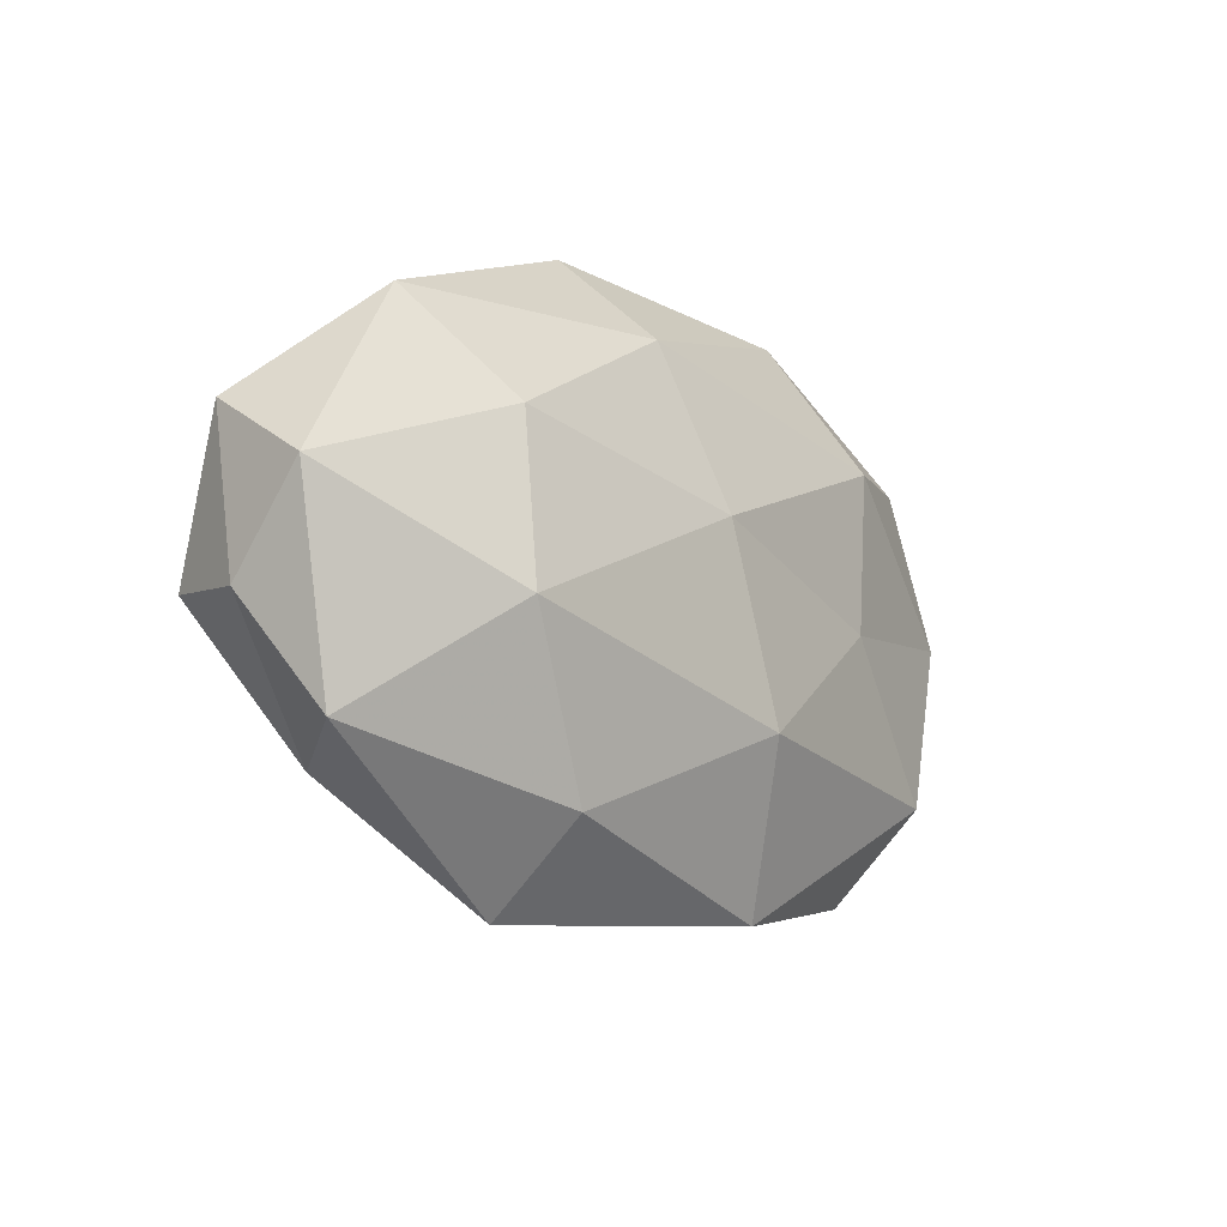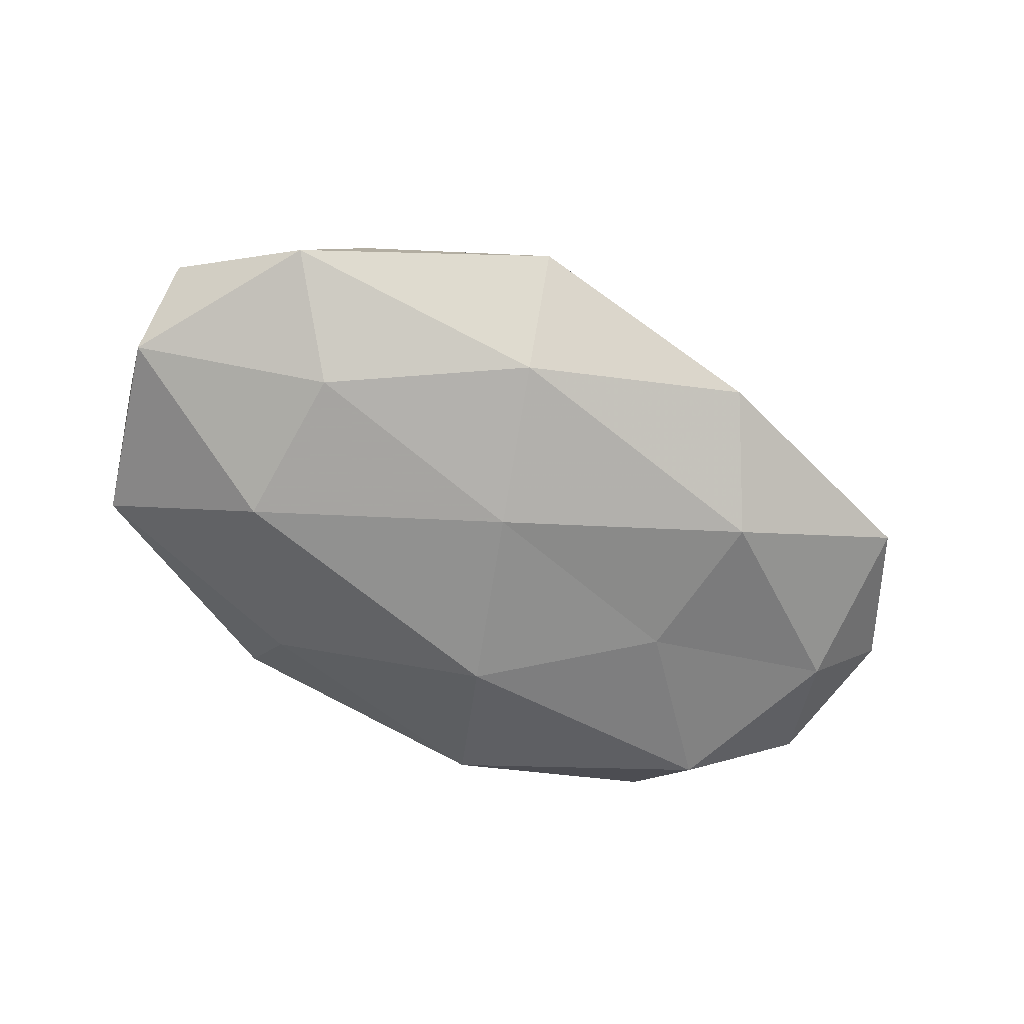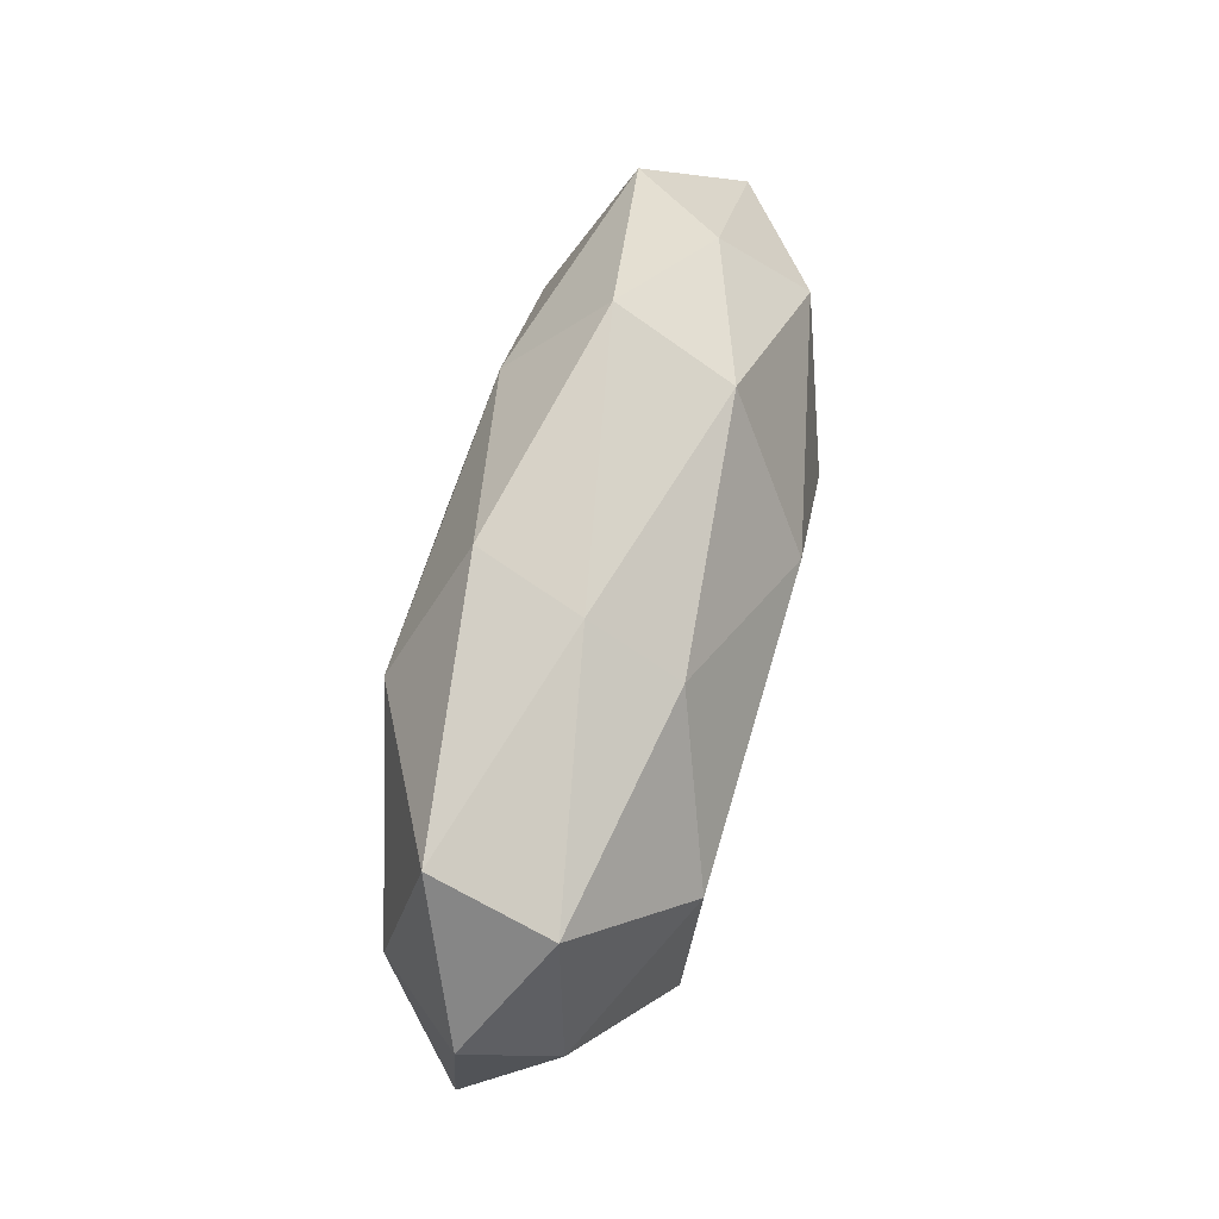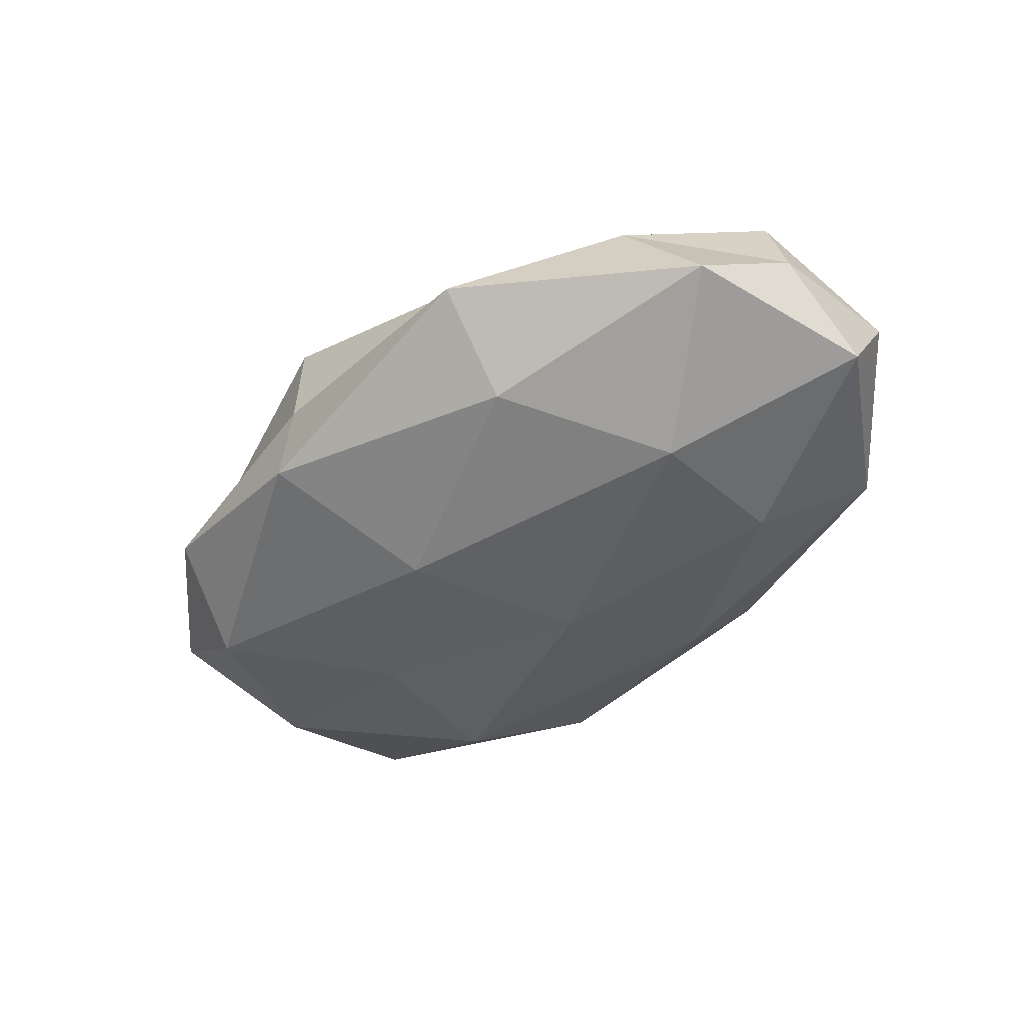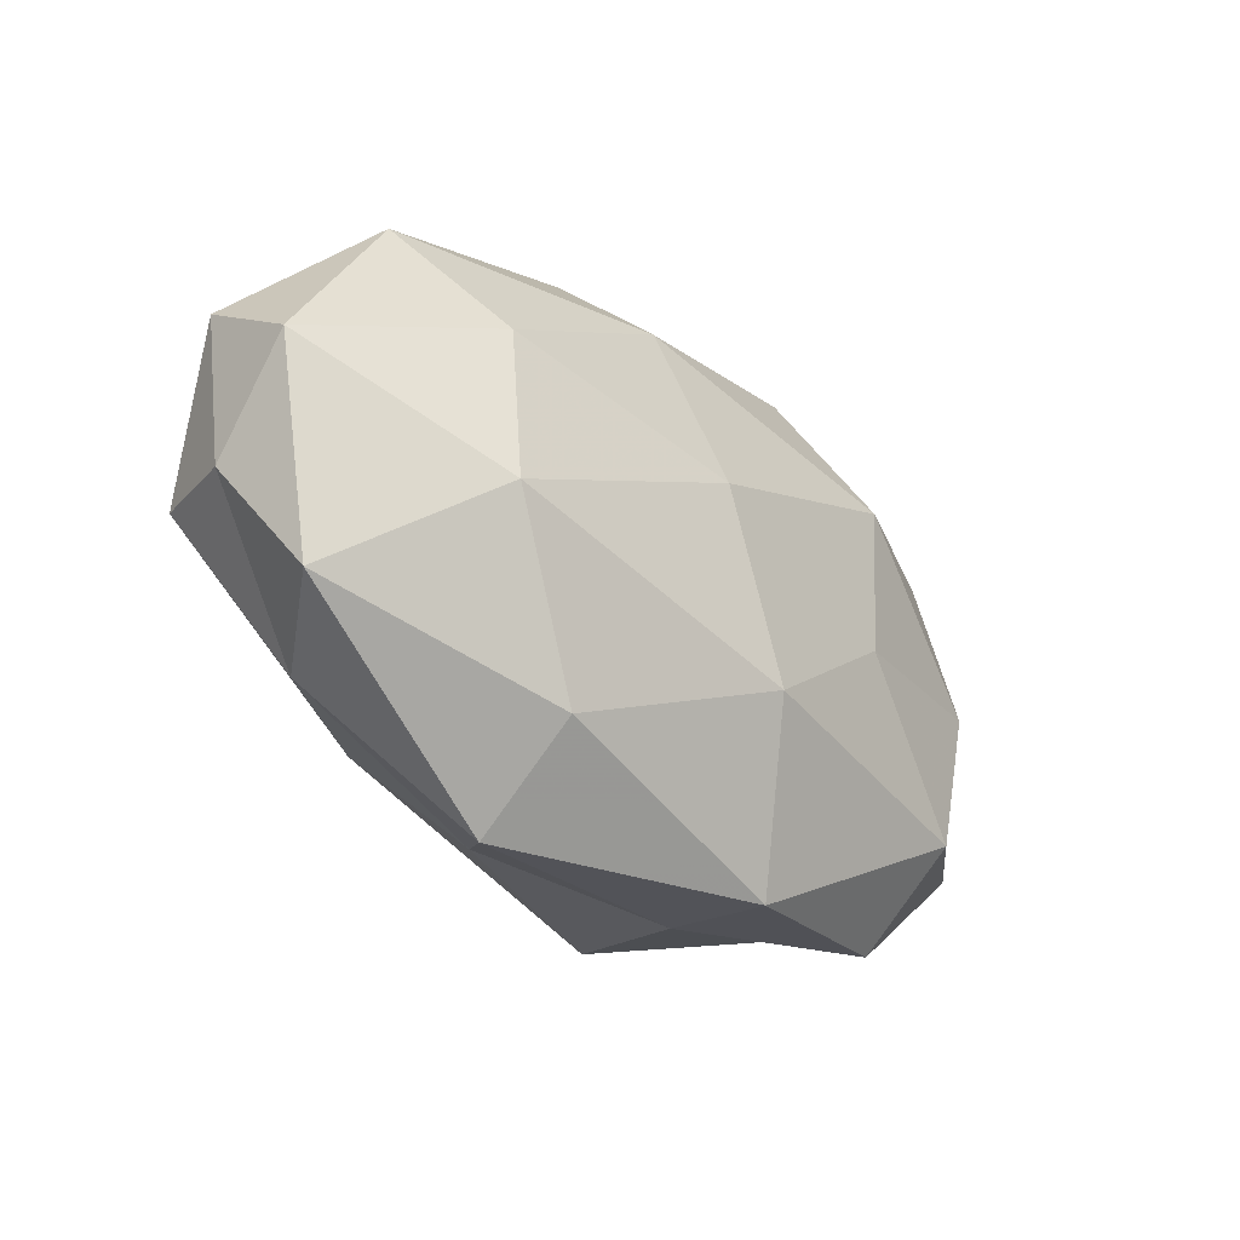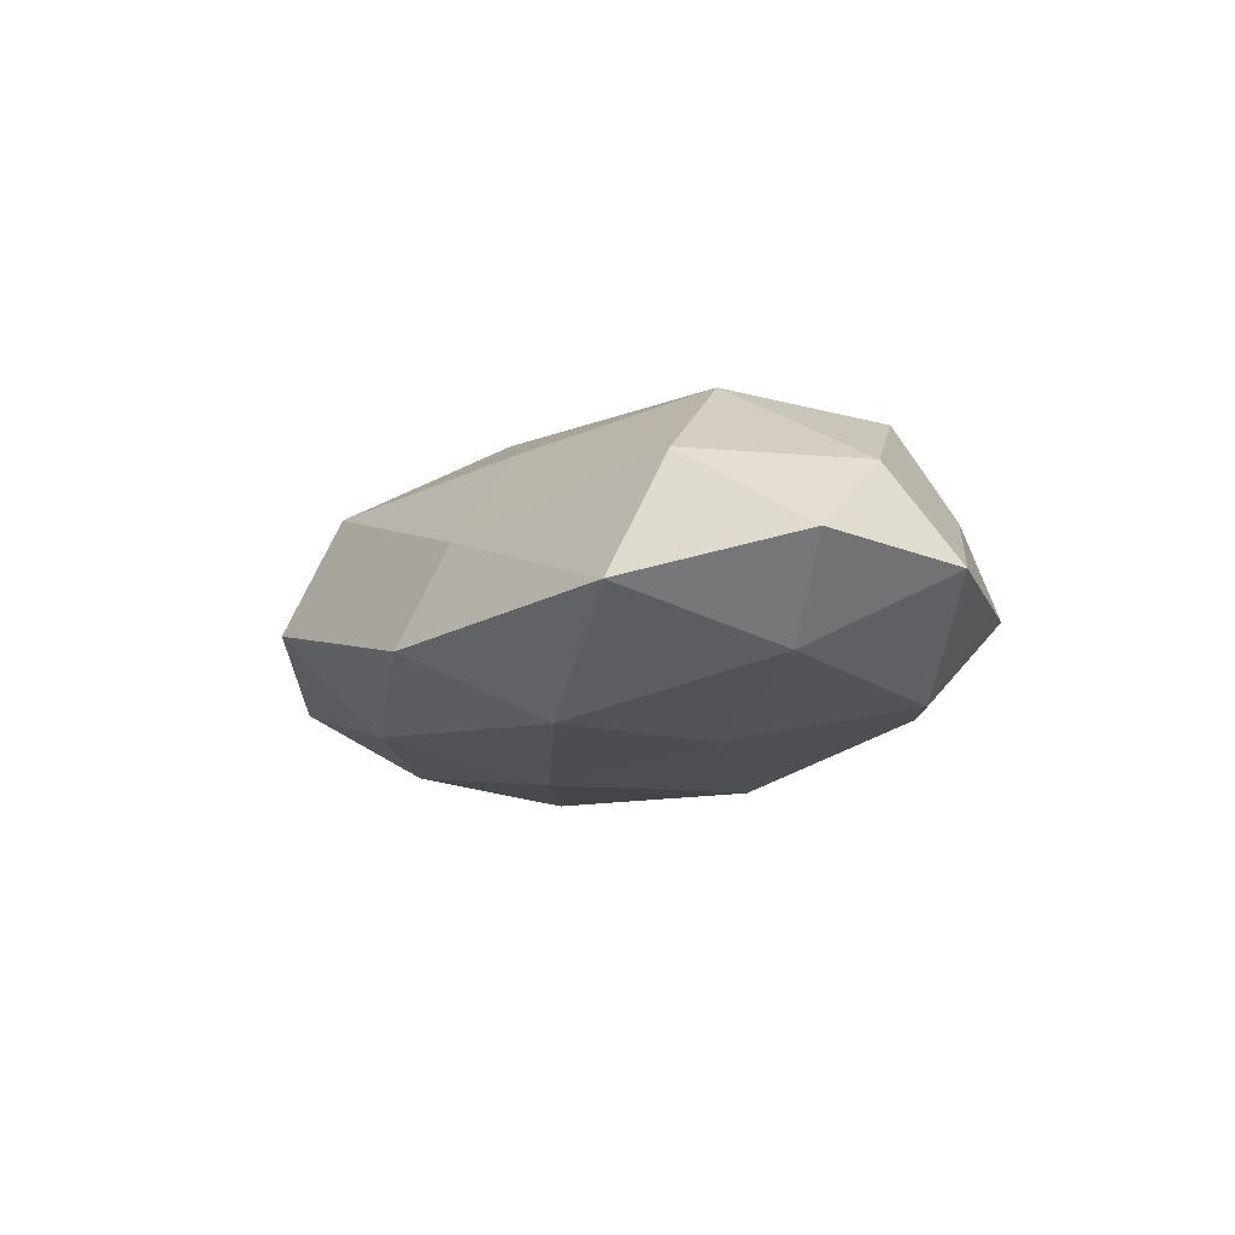
<metadata>
{"format":"obj","ext":"obj","renderer":"f3d","projection":"perspective","resolution":1024,"background":"white","views":[{"elev":-14.0,"azim":128.9,"up":"+Y"},{"elev":-64.4,"azim":153.0,"up":"+Z"},{"elev":57.1,"azim":-76.2,"up":"+Y"},{"elev":-44.7,"azim":43.2,"up":"+Z"},{"elev":-31.7,"azim":132.2,"up":"+Y"},{"elev":-11.2,"azim":-114.6,"up":"+Z"}]}
</metadata>
<code>
v -0.02274 9.778e-05 -0.01632
v -0.03726 -0.01668 -0.01367
v -0.03437 -0.0149 0.01619
v -0.03375 0.004954 0.01793
v 0.05252 0.01141 0.003577
v -0.01026 -0.03194 -0.01035
v -0.01724 0.03292 -0.008493
v -0.02007 0.021 0.01251
v -0.02491 0.0188 -0.0159
v 0.03994 0.0241 -0.006393
v -0.04902 -0.00462 0.00777
v -0.01074 -0.03029 0.00237
v -0.0471 0.01672 0.007087
v 0.04751 -0.01878 -0.006772
v 0.04828 -0.004956 0.01244
v -0.04601 0.00332 -0.01085
v 0.01269 -0.02831 0.007565
v -0.05526 0.005402 -0.001068
v 0.02182 -0.01894 0.01556
v -0.03593 -0.02195 0.00608
v -0.01138 -0.02909 0.0151
v 0.003288 0.007311 -0.01831
v -0.0352 -0.02724 -0.003805
v 0.02022 -0.02432 -0.01304
v 0.03187 0.02466 0.004223
v 0.03501 0.01513 0.01407
v 0.03157 -0.006157 -0.01704
v 0.01149 0.03618 -0.002251
v 0.0232 -0.00146 0.01855
v 0.00887 0.02552 -0.01329
v -0.04602 0.023 -0.005755
v 0.002035 0.01287 0.01987
v 0.03071 0.01276 -0.01463
v -0.05205 -0.01222 -0.002828
v 0.05165 -0.006477 0.001637
v -0.003635 -0.01388 -0.01884
v -0.01958 0.02795 0.002663
v -0.004572 -0.007873 0.01722
v 0.0211 -0.0341 -0.002443
v 0.03793 -0.02092 0.00551
v 0.05293 0.003789 -0.008014
v 0.008527 0.03041 0.01088
f 3 4 11
f 4 8 13
f 4 13 11
f 2 16 1
f 9 1 16
f 11 13 18
f 3 11 20
f 21 12 17
f 21 17 19
f 3 20 21
f 20 12 21
f 22 1 9
f 2 6 23
f 12 23 6
f 20 23 12
f 10 25 5
f 5 26 15
f 5 25 26
f 27 14 24
f 10 28 25
f 29 19 15
f 15 26 29
f 30 9 7
f 22 9 30
f 30 7 28
f 30 28 10
f 7 9 31
f 9 16 31
f 18 13 31
f 31 16 18
f 4 32 8
f 32 29 26
f 33 27 22
f 33 30 10
f 33 22 30
f 34 16 2
f 11 18 34
f 34 18 16
f 11 34 20
f 23 34 2
f 20 34 23
f 35 5 15
f 1 36 2
f 36 6 2
f 22 36 1
f 36 24 6
f 27 36 22
f 27 24 36
f 13 8 37
f 28 7 37
f 31 37 7
f 13 37 31
f 3 38 4
f 3 21 38
f 21 19 38
f 38 19 29
f 38 32 4
f 38 29 32
f 12 6 39
f 17 12 39
f 39 6 24
f 24 14 39
f 19 40 15
f 19 17 40
f 14 35 40
f 15 40 35
f 14 40 39
f 39 40 17
f 10 5 41
f 41 14 27
f 33 10 41
f 33 41 27
f 41 5 35
f 41 35 14
f 42 26 25
f 25 28 42
f 8 32 42
f 32 26 42
f 42 37 8
f 28 37 42

</code>
